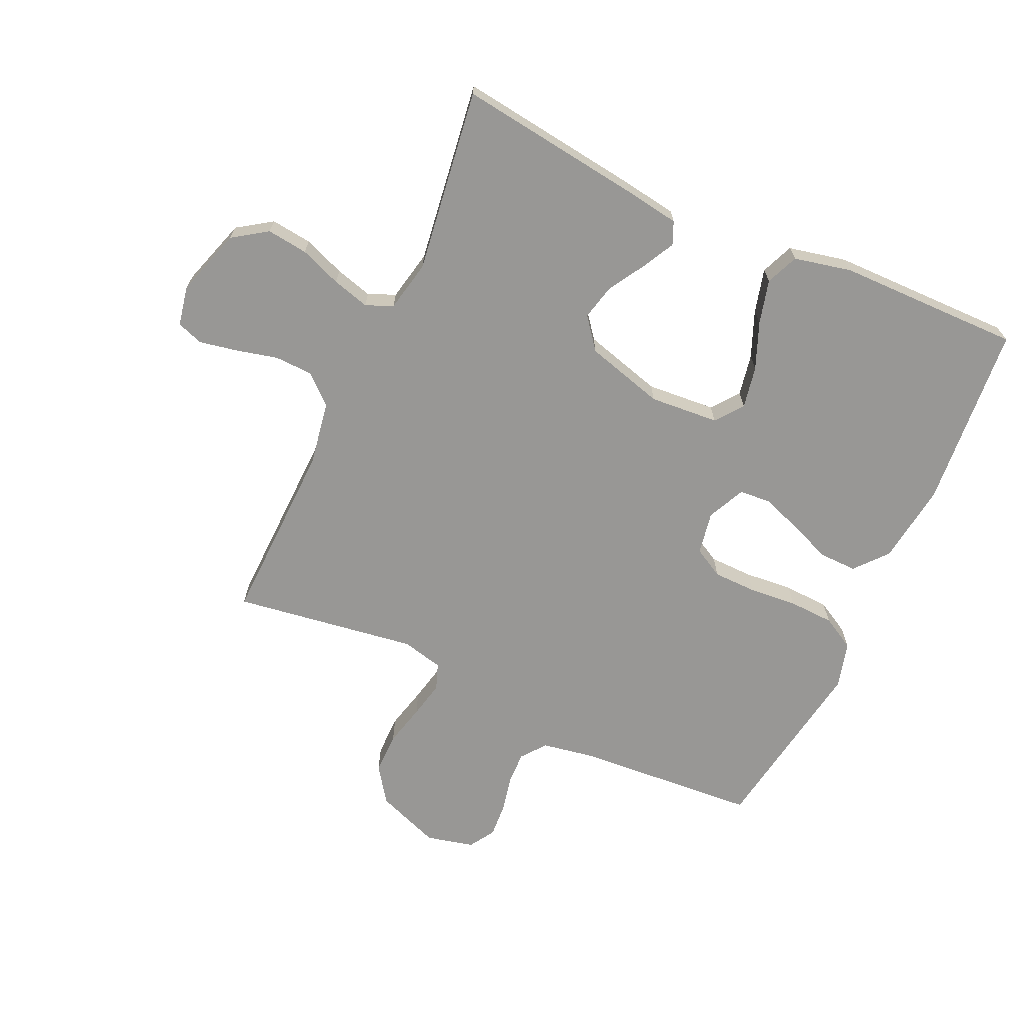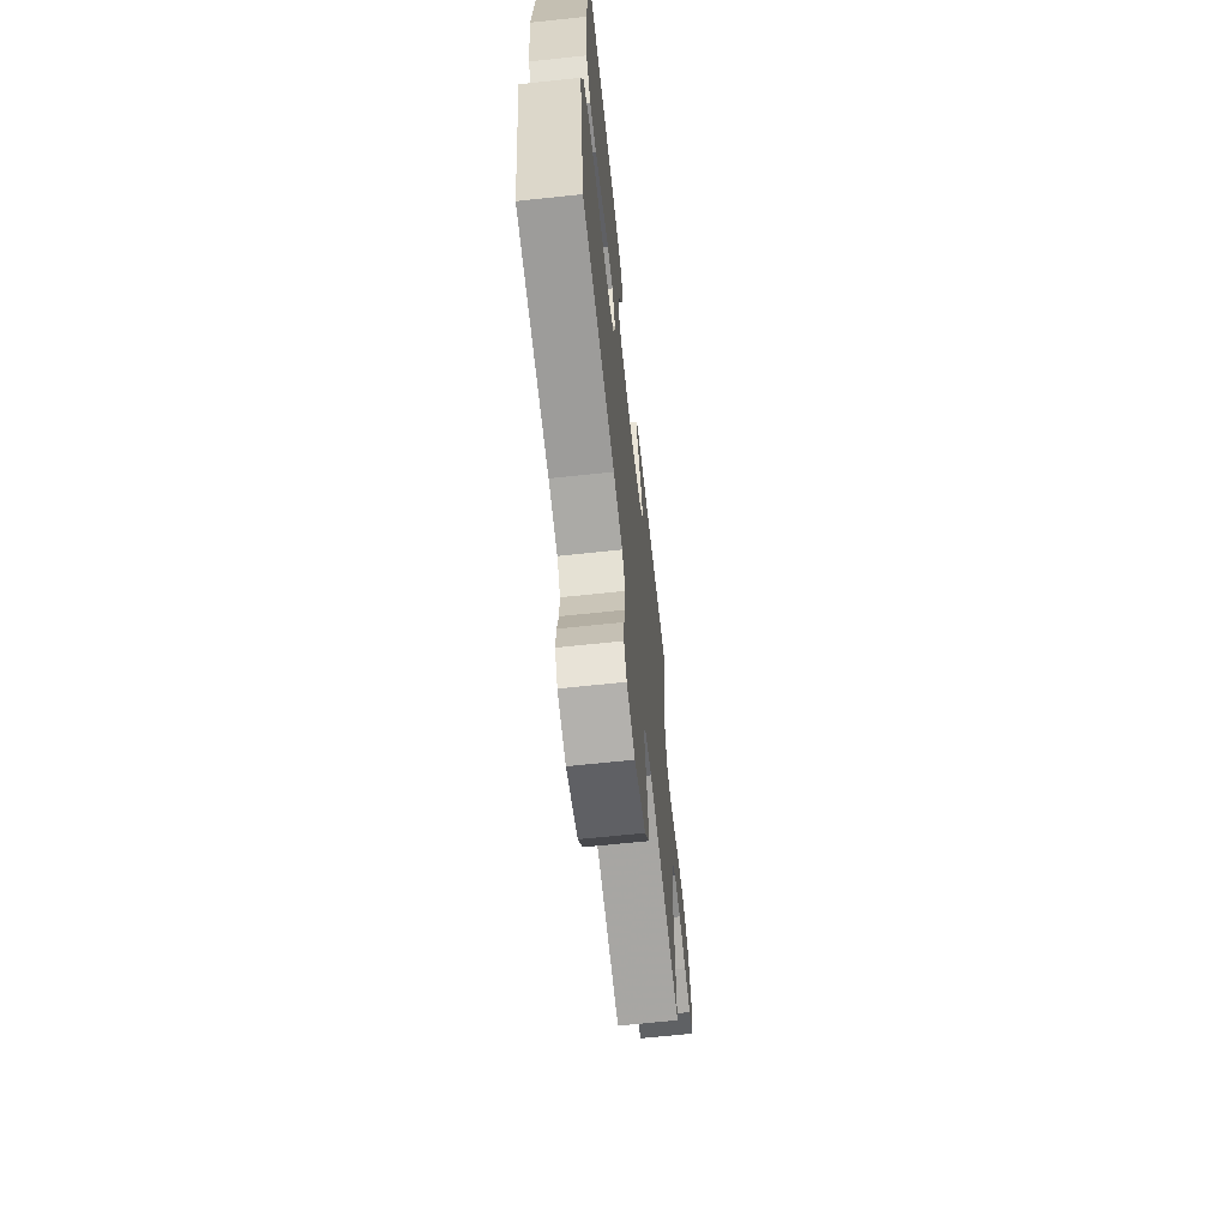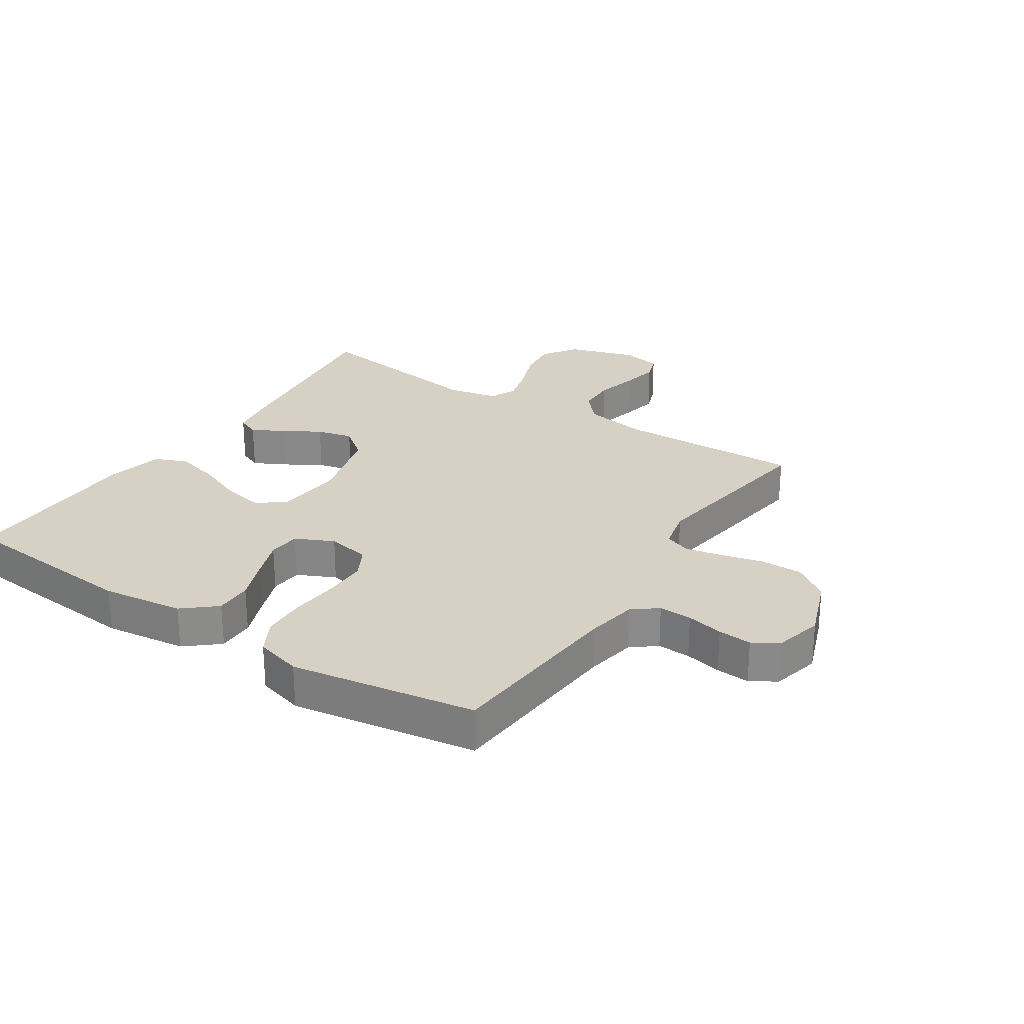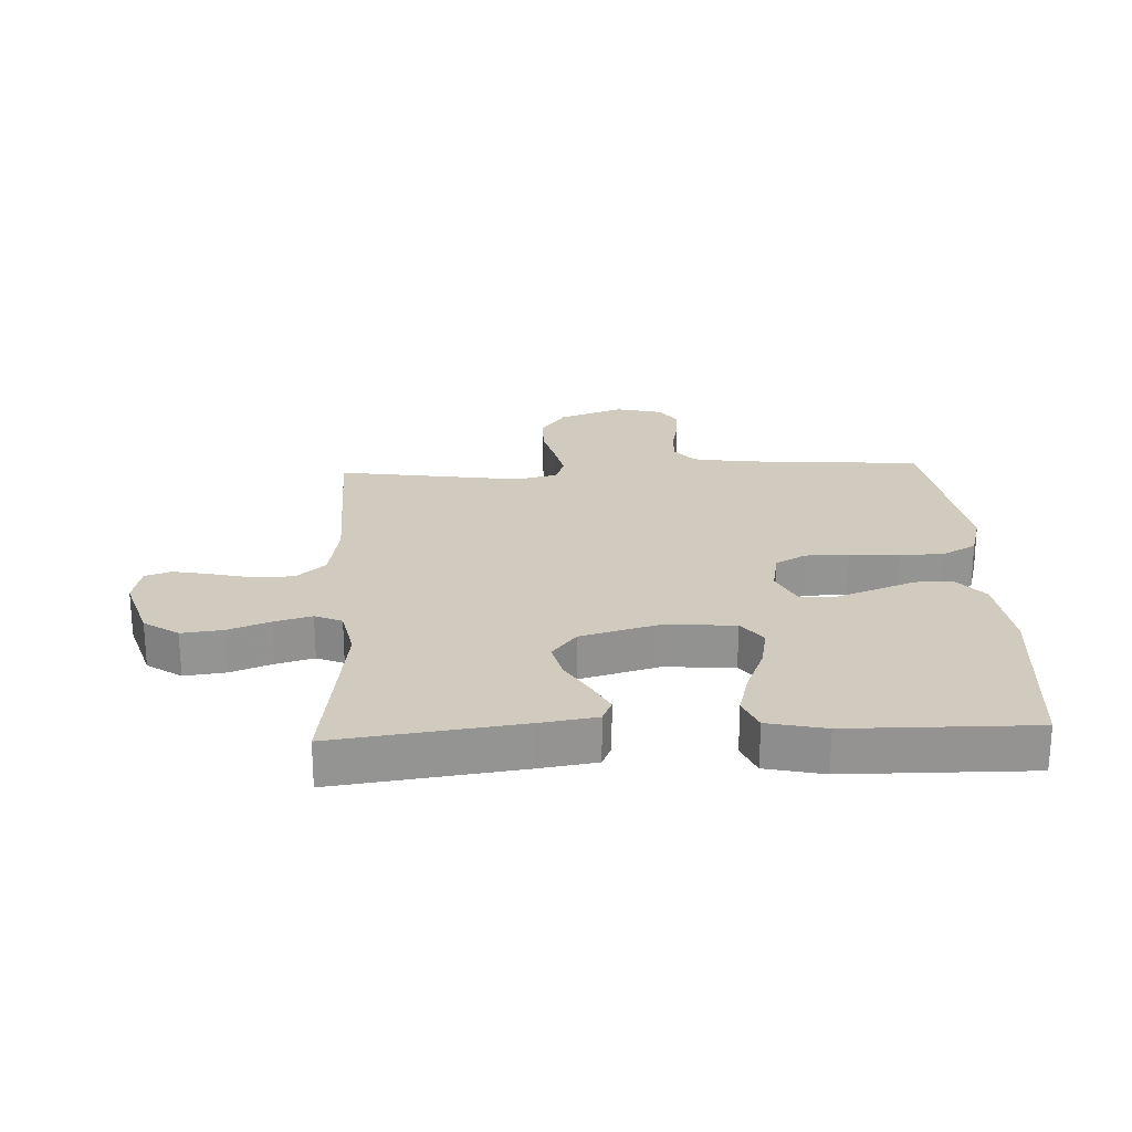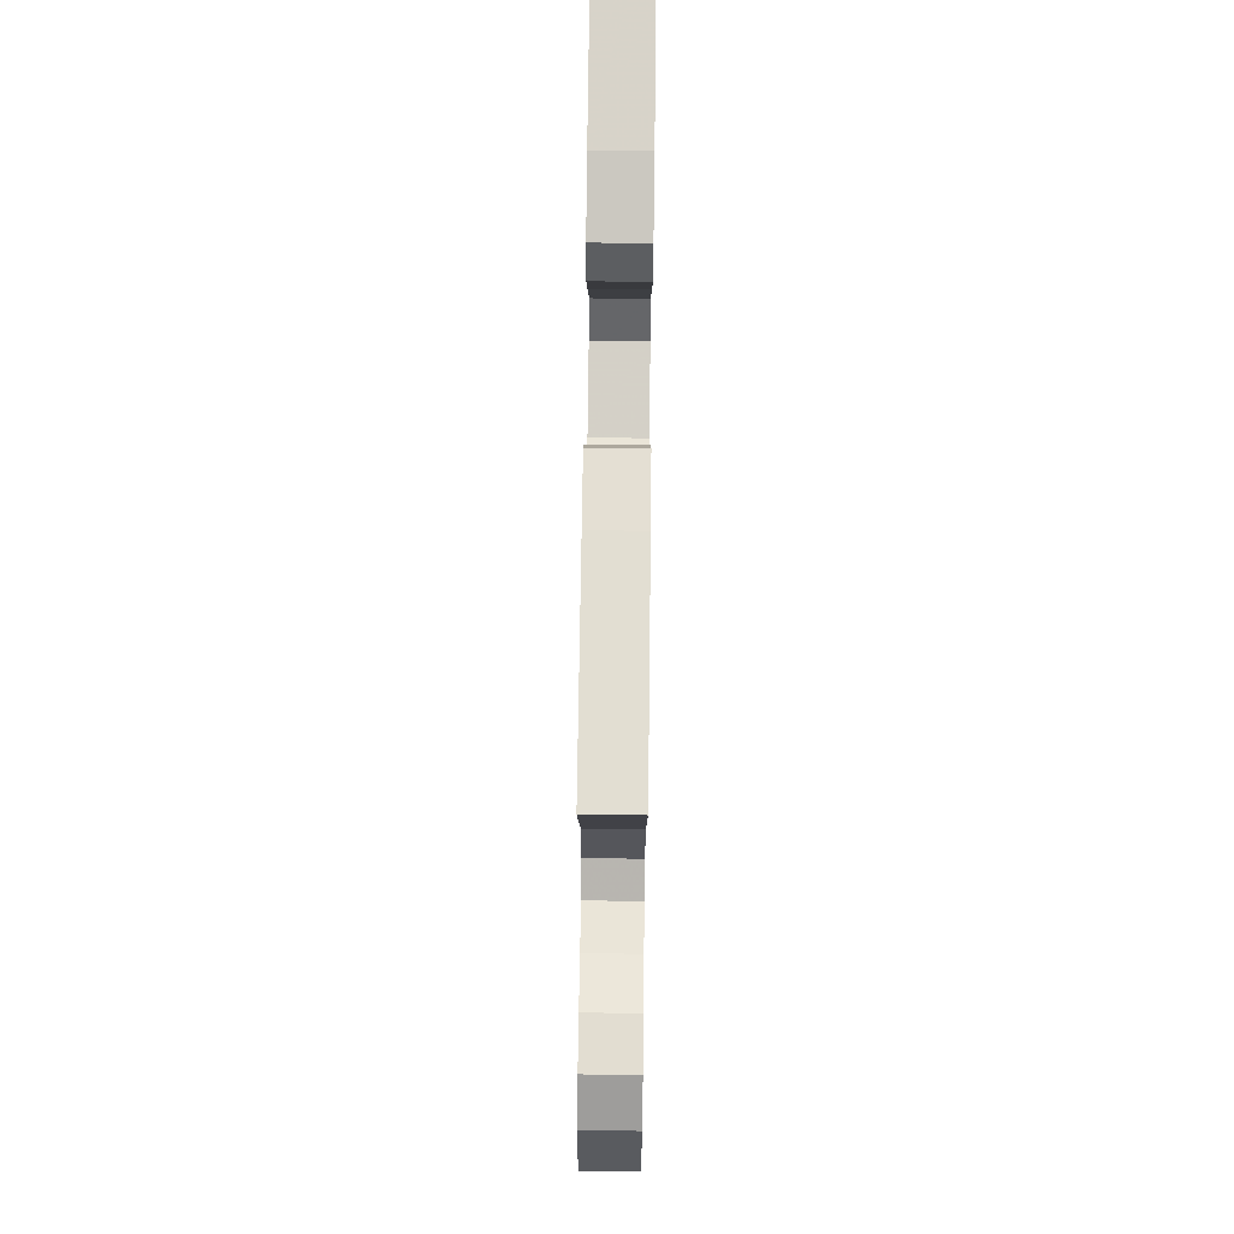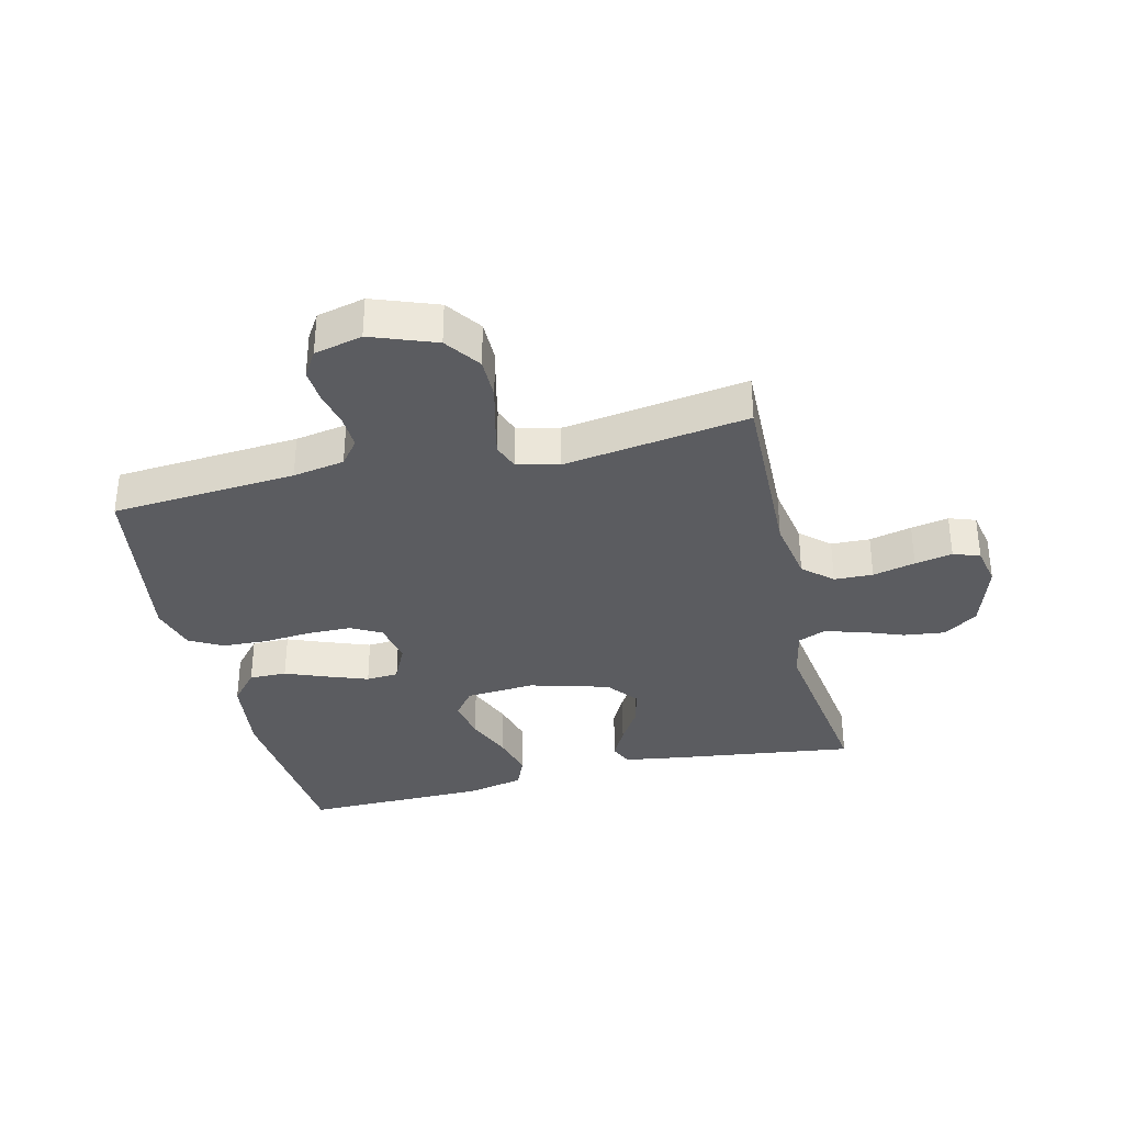
<metadata>
{"format":"obj","ext":"obj","renderer":"f3d","projection":"perspective","resolution":1024,"background":"white","views":[{"elev":-68.2,"azim":-24.7,"up":"+Y"},{"elev":-65.9,"azim":96.1,"up":"+Z"},{"elev":26.7,"azim":123.2,"up":"+Y"},{"elev":23.4,"azim":-2.7,"up":"+Y"},{"elev":75.3,"azim":-89.3,"up":"+Z"},{"elev":-34.5,"azim":-166.5,"up":"+Y"}]}
</metadata>
<code>
v -0.5 0.07 -0.5
v -0.492 0.07 -0.2
v -0.51 0.07 -0.095
v -0.557 0.07 -0.053
v -0.62 0.07 -0.051
v -0.689 0.07 -0.068
v -0.75 0.07 -0.08
v -0.793 0.07 -0.065
v -0.806 0.07 0
v -0.771 0.07 0.111
v -0.715 0.07 0.149
v -0.648 0.07 0.141
v -0.58 0.07 0.115
v -0.519 0.07 0.098
v -0.475 0.07 0.117
v -0.458 0.07 0.2
v -0.5 0.07 0.5
v -0.2 0.07 0.461
v -0.108 0.07 0.447
v -0.092 0.07 0.41
v -0.119 0.07 0.358
v -0.155 0.07 0.298
v -0.169 0.07 0.239
v -0.129 0.07 0.188
v 0 0.07 0.152
v 0.113 0.07 0.161
v 0.147 0.07 0.206
v 0.134 0.07 0.274
v 0.103 0.07 0.35
v 0.084 0.07 0.422
v 0.106 0.07 0.475
v 0.2 0.07 0.496
v 0.5 0.07 0.5
v 0.526 0.07 0.2
v 0.509 0.07 0.067
v 0.464 0.07 0.014
v 0.403 0.07 0.015
v 0.334 0.07 0.042
v 0.269 0.07 0.066
v 0.216 0.07 0.062
v 0.187 0.07 0
v 0.2 0.07 -0.07
v 0.249 0.07 -0.097
v 0.32 0.07 -0.098
v 0.399 0.07 -0.091
v 0.473 0.07 -0.094
v 0.527 0.07 -0.124
v 0.548 0.07 -0.2
v 0.5 0.07 -0.5
v 0.2 0.07 -0.523
v 0.116 0.07 -0.538
v 0.085 0.07 -0.578
v 0.087 0.07 -0.632
v 0.1 0.07 -0.692
v 0.104 0.07 -0.747
v 0.078 0.07 -0.789
v 0 0.07 -0.808
v -0.105 0.07 -0.769
v -0.146 0.07 -0.711
v -0.146 0.07 -0.643
v -0.129 0.07 -0.574
v -0.116 0.07 -0.514
v -0.132 0.07 -0.471
v -0.2 0.07 -0.455
v -0.5 0 -0.5
v -0.492 0 -0.2
v -0.51 0 -0.095
v -0.557 0 -0.053
v -0.62 0 -0.051
v -0.689 0 -0.068
v -0.75 0 -0.08
v -0.793 0 -0.065
v -0.806 0 0
v -0.771 0 0.111
v -0.715 0 0.149
v -0.648 0 0.141
v -0.58 0 0.115
v -0.519 0 0.098
v -0.475 0 0.117
v -0.458 0 0.2
v -0.5 0 0.5
v -0.2 0 0.461
v -0.108 0 0.447
v -0.092 0 0.41
v -0.119 0 0.358
v -0.155 0 0.298
v -0.169 0 0.239
v -0.129 0 0.188
v 0 0 0.152
v 0.113 0 0.161
v 0.147 0 0.206
v 0.134 0 0.274
v 0.103 0 0.35
v 0.084 0 0.422
v 0.106 0 0.475
v 0.2 0 0.496
v 0.5 0 0.5
v 0.526 0 0.2
v 0.509 0 0.067
v 0.464 0 0.014
v 0.403 0 0.015
v 0.334 0 0.042
v 0.269 0 0.066
v 0.216 0 0.062
v 0.187 0 0
v 0.2 0 -0.07
v 0.249 0 -0.097
v 0.32 0 -0.098
v 0.399 0 -0.091
v 0.473 0 -0.094
v 0.527 0 -0.124
v 0.548 0 -0.2
v 0.5 0 -0.5
v 0.2 0 -0.523
v 0.116 0 -0.538
v 0.085 0 -0.578
v 0.087 0 -0.632
v 0.1 0 -0.692
v 0.104 0 -0.747
v 0.078 0 -0.789
v 0 0 -0.808
v -0.105 0 -0.769
v -0.146 0 -0.711
v -0.146 0 -0.643
v -0.129 0 -0.574
v -0.116 0 -0.514
v -0.132 0 -0.471
v -0.2 0 -0.455
f 59 60 61
f 58 59 61
f 57 58 61
f 56 57 61
f 55 56 61
f 54 55 61
f 53 54 61
f 52 53 61 62
f 51 52 62 63
f 48 49 50
f 47 48 50
f 46 47 50
f 45 46 50
f 44 45 50
f 50 51 63
f 44 50 63
f 43 44 63
f 36 37 38
f 35 36 38
f 34 35 38
f 33 34 38
f 32 33 38
f 31 32 38
f 30 31 38
f 29 30 38
f 28 29 38
f 27 28 38 39
f 26 27 39 40
f 20 21 22
f 19 20 22
f 18 19 22
f 17 18 22
f 16 17 22
f 15 16 22 23
f 14 15 23 24
f 11 12 13
f 10 11 13
f 9 10 13
f 8 9 13
f 7 8 13
f 6 7 13
f 5 6 13
f 4 5 13 14
f 14 24 25
f 4 14 25
f 3 4 25
f 64 1 2
f 64 2 3
f 63 64 3
f 43 63 3
f 42 43 3
f 3 25 26
f 42 3 26
f 41 42 26
f 26 40 41
f 125 124 123
f 125 123 122
f 125 122 121
f 125 121 120
f 125 120 119
f 125 119 118
f 125 118 117
f 126 125 117 116
f 127 126 116 115
f 114 113 112
f 114 112 111
f 114 111 110
f 114 110 109
f 114 109 108
f 127 115 114
f 127 114 108
f 127 108 107
f 102 101 100
f 102 100 99
f 102 99 98
f 102 98 97
f 102 97 96
f 102 96 95
f 102 95 94
f 102 94 93
f 102 93 92
f 103 102 92 91
f 104 103 91 90
f 86 85 84
f 86 84 83
f 86 83 82
f 86 82 81
f 86 81 80
f 87 86 80 79
f 88 87 79 78
f 77 76 75
f 77 75 74
f 77 74 73
f 77 73 72
f 77 72 71
f 77 71 70
f 77 70 69
f 78 77 69 68
f 89 88 78
f 89 78 68
f 89 68 67
f 66 65 128
f 67 66 128
f 67 128 127
f 67 127 107
f 67 107 106
f 90 89 67
f 90 67 106
f 90 106 105
f 105 104 90
f 1 65 66 2
f 2 66 67 3
f 3 67 68 4
f 4 68 69 5
f 5 69 70 6
f 6 70 71 7
f 7 71 72 8
f 8 72 73 9
f 9 73 74 10
f 10 74 75 11
f 11 75 76 12
f 12 76 77 13
f 13 77 78 14
f 14 78 79 15
f 15 79 80 16
f 16 80 81 17
f 17 81 82 18
f 18 82 83 19
f 19 83 84 20
f 20 84 85 21
f 21 85 86 22
f 22 86 87 23
f 23 87 88 24
f 24 88 89 25
f 25 89 90 26
f 26 90 91 27
f 27 91 92 28
f 28 92 93 29
f 29 93 94 30
f 30 94 95 31
f 31 95 96 32
f 32 96 97 33
f 33 97 98 34
f 34 98 99 35
f 35 99 100 36
f 36 100 101 37
f 37 101 102 38
f 38 102 103 39
f 39 103 104 40
f 40 104 105 41
f 41 105 106 42
f 42 106 107 43
f 43 107 108 44
f 44 108 109 45
f 45 109 110 46
f 46 110 111 47
f 47 111 112 48
f 48 112 113 49
f 49 113 114 50
f 50 114 115 51
f 51 115 116 52
f 52 116 117 53
f 53 117 118 54
f 54 118 119 55
f 55 119 120 56
f 56 120 121 57
f 57 121 122 58
f 58 122 123 59
f 59 123 124 60
f 60 124 125 61
f 61 125 126 62
f 62 126 127 63
f 63 127 128 64
f 64 128 65 1

</code>
